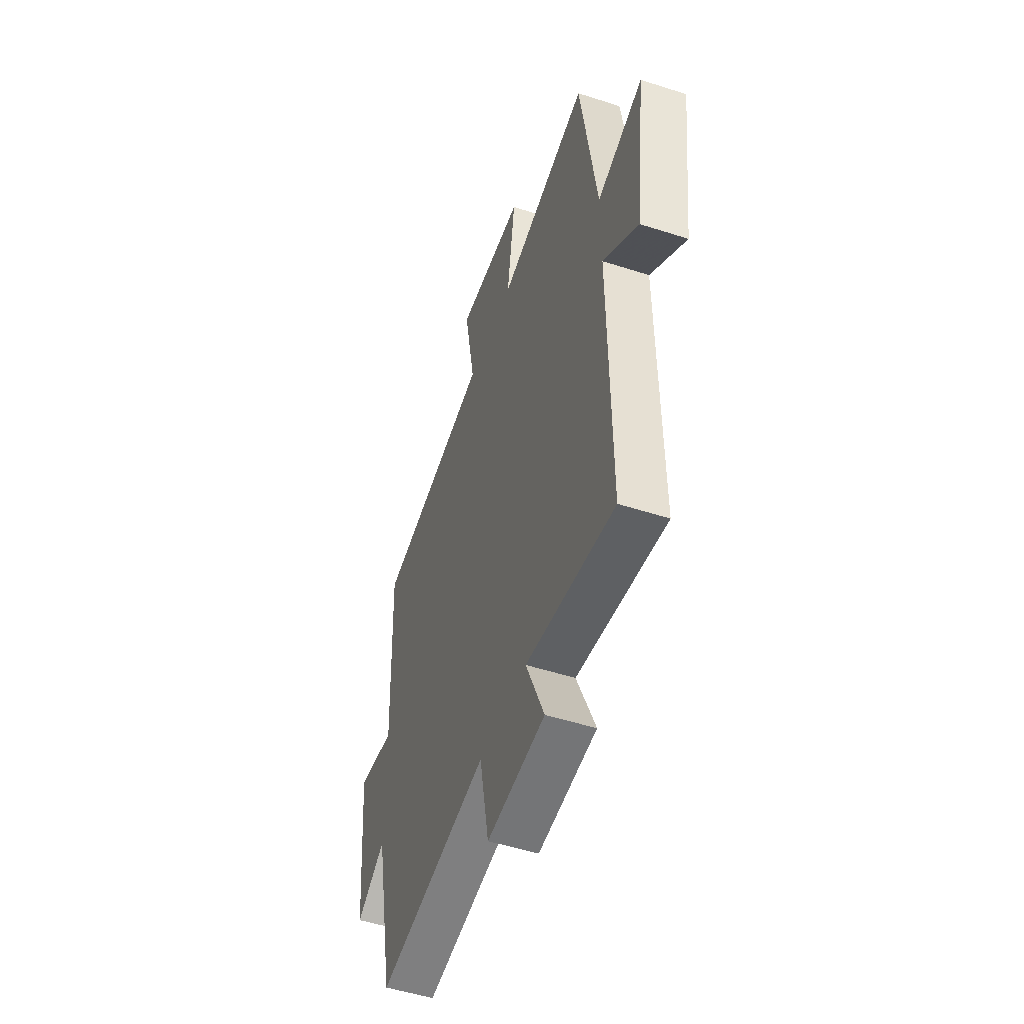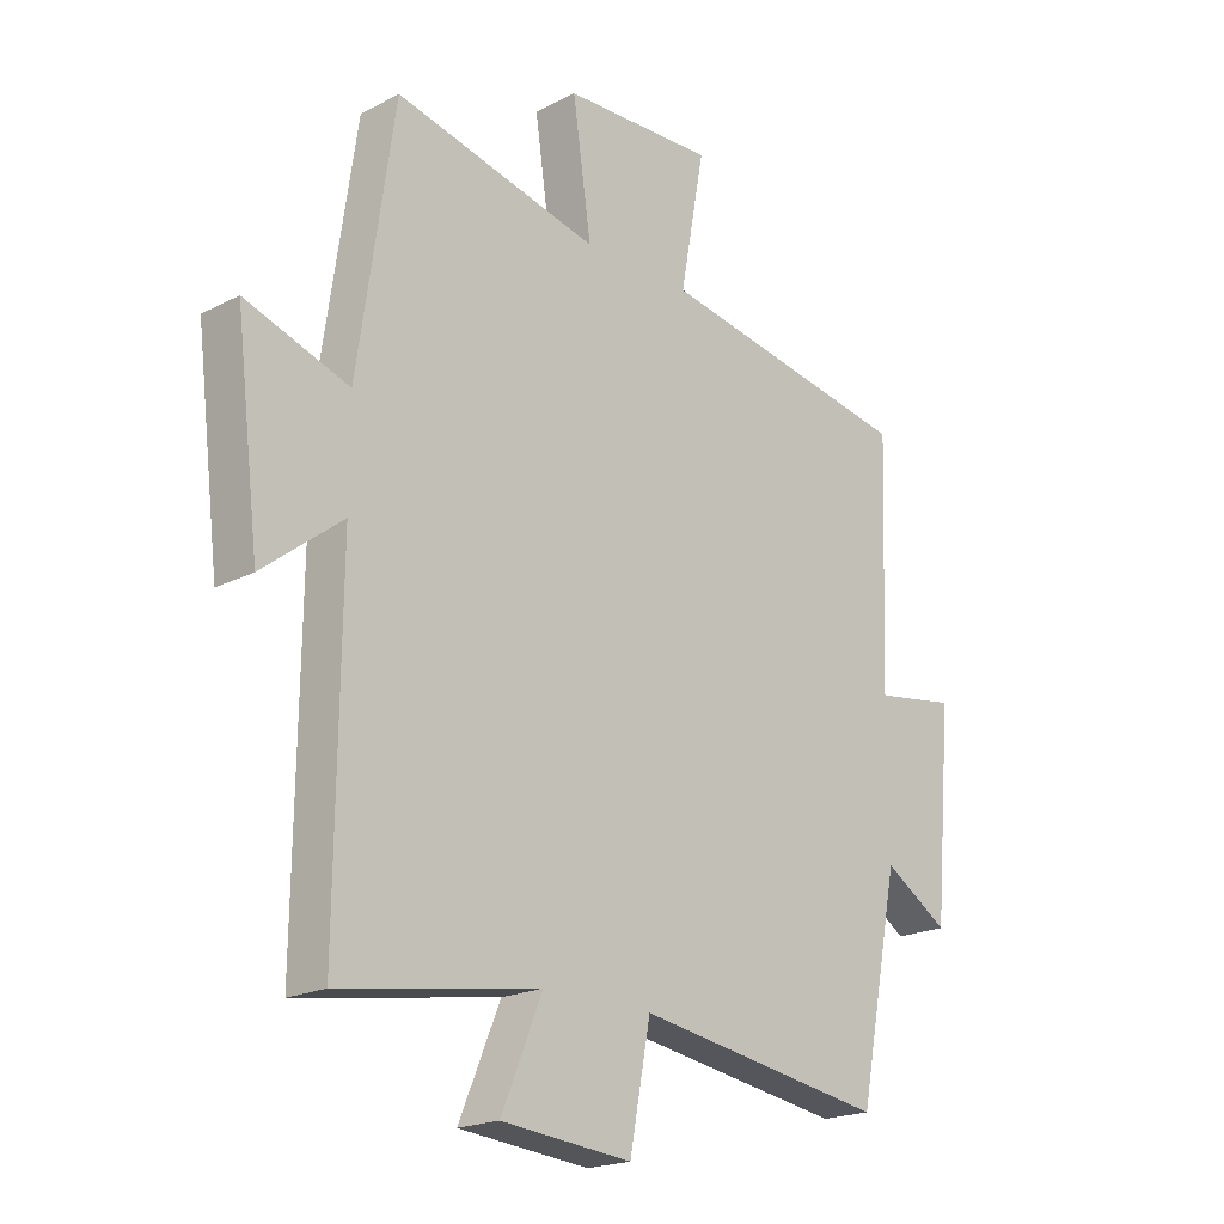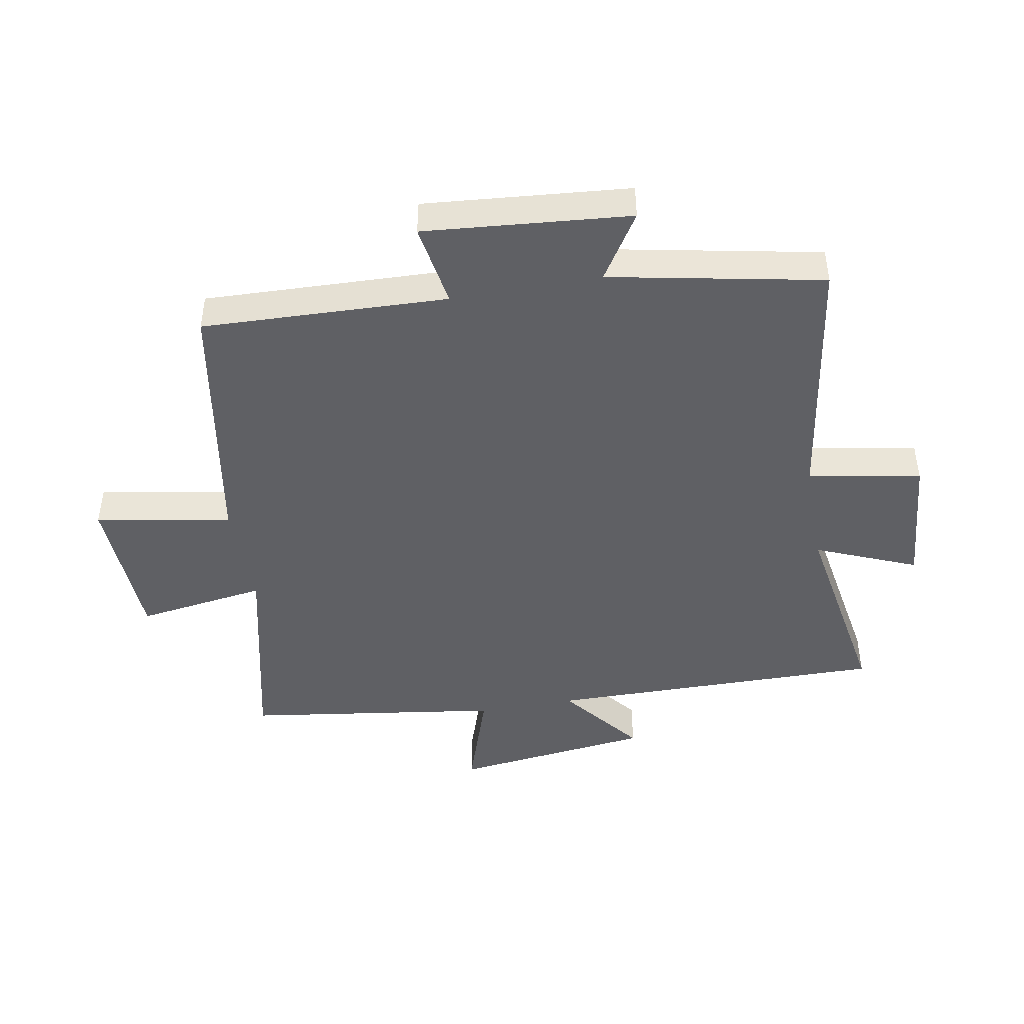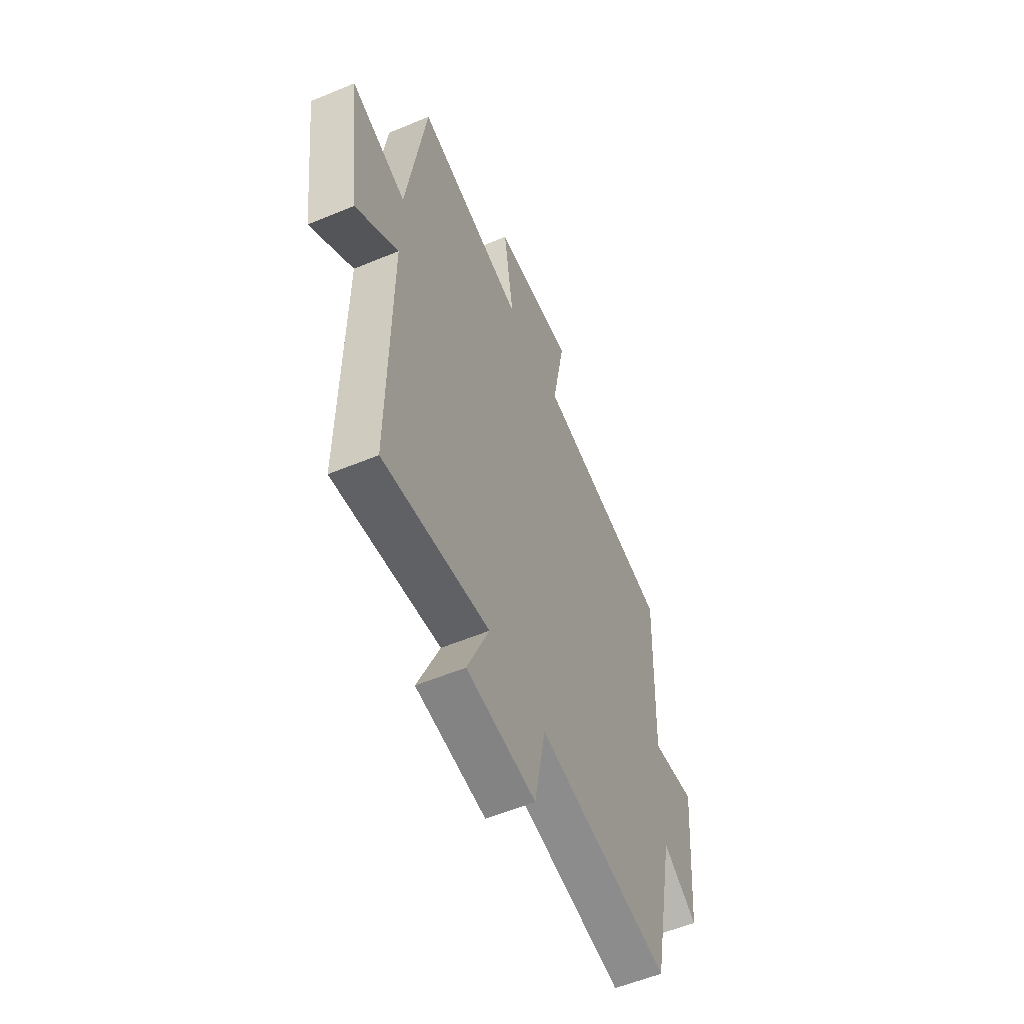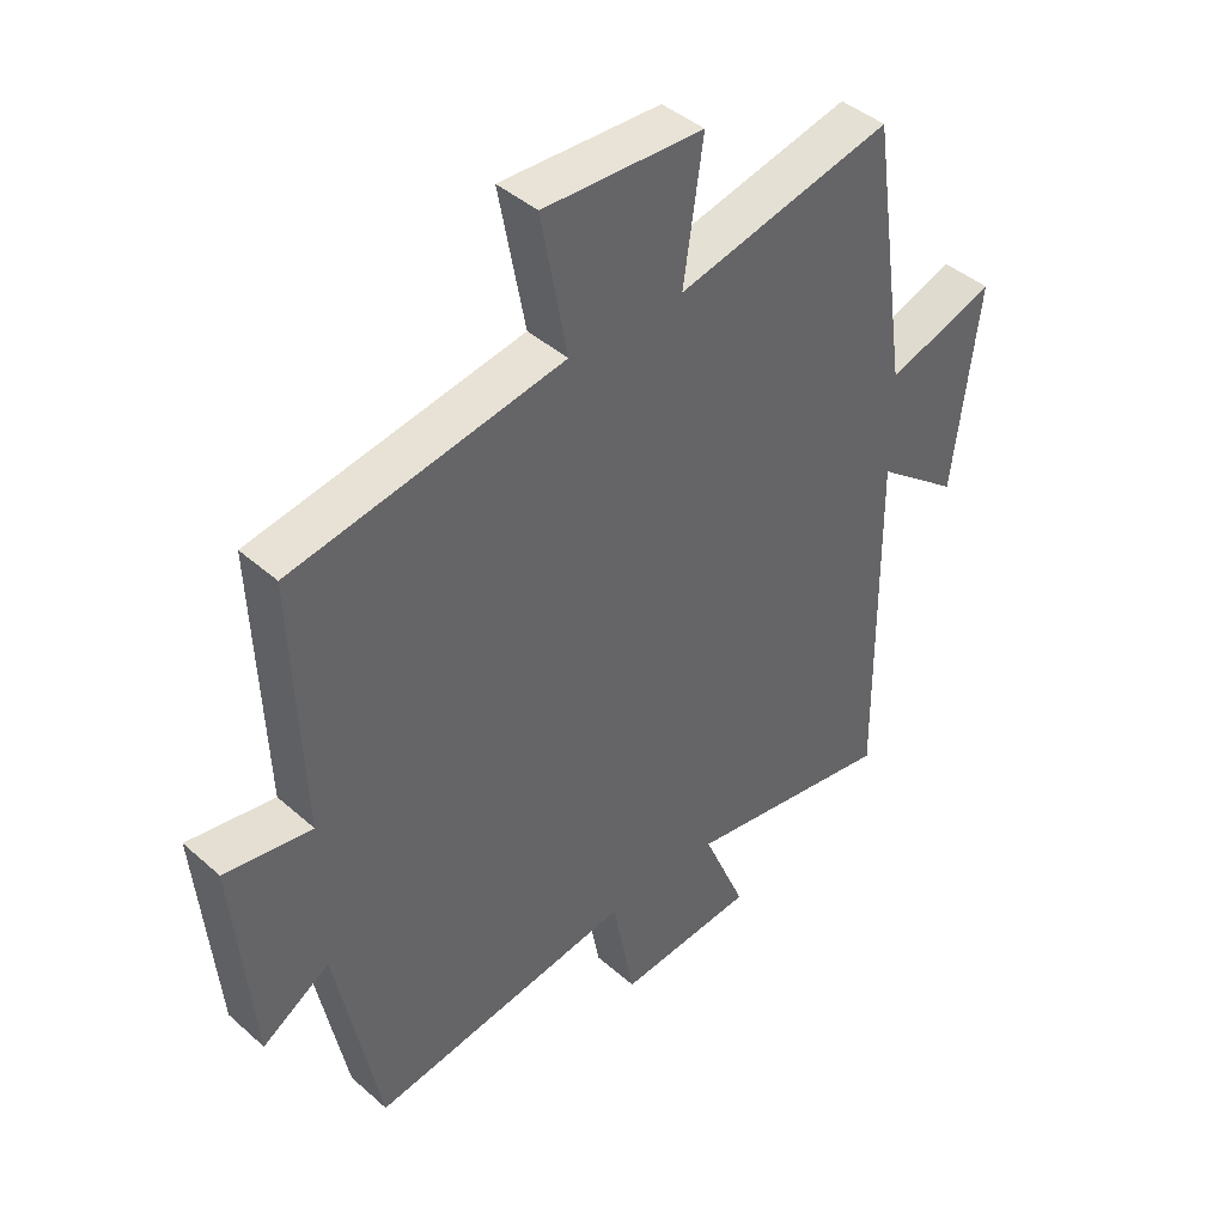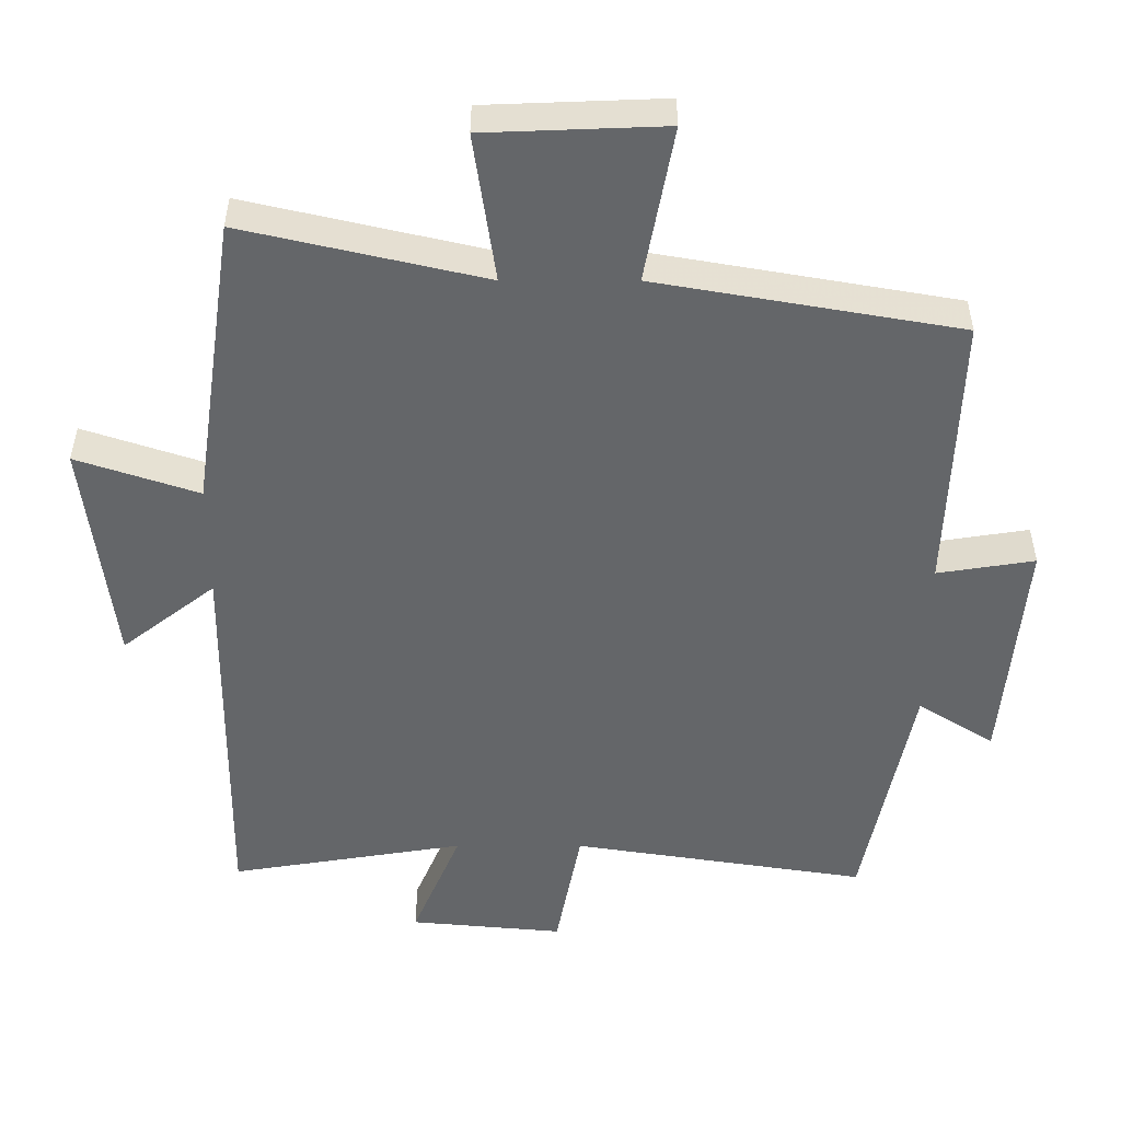
<metadata>
{"format":"obj","ext":"obj","renderer":"f3d","projection":"perspective","resolution":1024,"background":"white","views":[{"elev":-51.3,"azim":-109.3,"up":"+Z"},{"elev":-20.1,"azim":-46.8,"up":"+Z"},{"elev":-45.0,"azim":100.3,"up":"+Y"},{"elev":-56.6,"azim":-66.5,"up":"+Z"},{"elev":42.5,"azim":136.4,"up":"+Z"},{"elev":38.3,"azim":0.1,"up":"+Z"}]}
</metadata>
<code>
v 0.515 0.07 0.425
v 0.5 0.07 0.025
v 0.638 0.07 0.047
v 0.608 0.07 -0.287
v 0.5 0.07 -0.219
v 0.431 0.07 -0.565
v 0.012 0.07 -0.5
v -0.023 0.07 -0.684
v -0.241 0.07 -0.664
v -0.172 0.07 -0.5
v -0.506 0.07 -0.555
v -0.5 0.07 -0.003
v -0.633 0.07 -0.107
v -0.673 0.07 0.219
v -0.5 0.07 0.161
v -0.439 0.07 0.579
v -0.097 0.07 0.5
v -0.128 0.07 0.712
v 0.126 0.07 0.722
v 0.085 0.07 0.5
v 0.515 0 0.425
v 0.5 0 0.025
v 0.638 0 0.047
v 0.608 0 -0.287
v 0.5 0 -0.219
v 0.431 0 -0.565
v 0.012 0 -0.5
v -0.023 0 -0.684
v -0.241 0 -0.664
v -0.172 0 -0.5
v -0.506 0 -0.555
v -0.5 0 -0.003
v -0.633 0 -0.107
v -0.673 0 0.219
v -0.5 0 0.161
v -0.439 0 0.579
v -0.097 0 0.5
v -0.128 0 0.712
v 0.126 0 0.722
v 0.085 0 0.5
f 17 18 19 20
f 17 20 1 2
f 15 16 17 2
f 12 13 14 15
f 12 15 2
f 10 11 12 2
f 7 8 9 10
f 7 10 2 3
f 5 6 7
f 5 7 3
f 3 4 5
f 40 39 38 37
f 22 21 40 37
f 22 37 36 35
f 35 34 33 32
f 22 35 32
f 22 32 31 30
f 30 29 28 27
f 23 22 30 27
f 27 26 25
f 23 27 25
f 25 24 23
f 1 21 22 2
f 2 22 23 3
f 3 23 24 4
f 4 24 25 5
f 5 25 26 6
f 6 26 27 7
f 7 27 28 8
f 8 28 29 9
f 9 29 30 10
f 10 30 31 11
f 11 31 32 12
f 12 32 33 13
f 13 33 34 14
f 14 34 35 15
f 15 35 36 16
f 16 36 37 17
f 17 37 38 18
f 18 38 39 19
f 19 39 40 20
f 20 40 21 1

</code>
